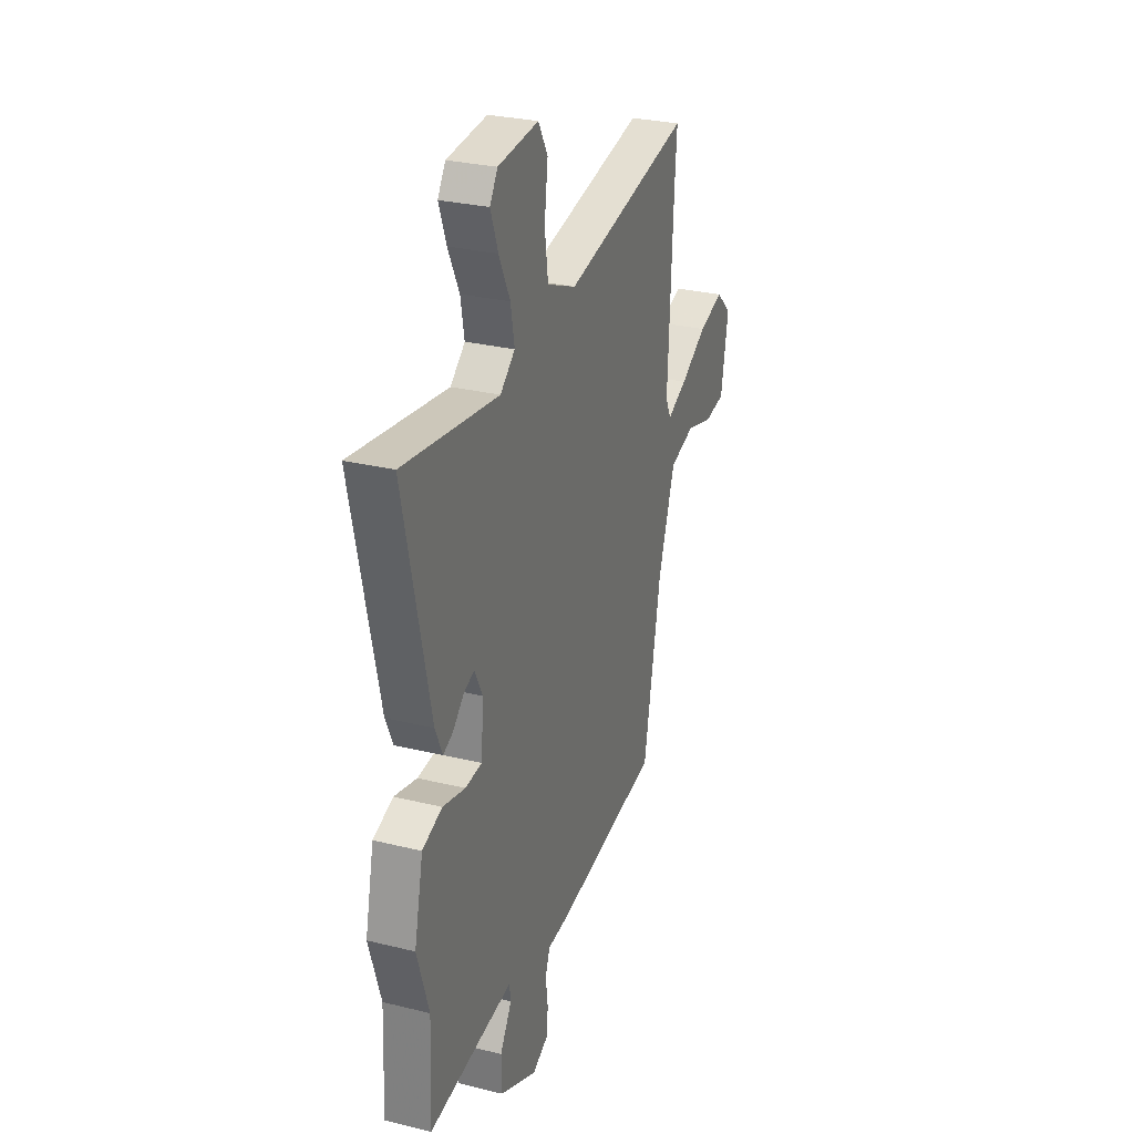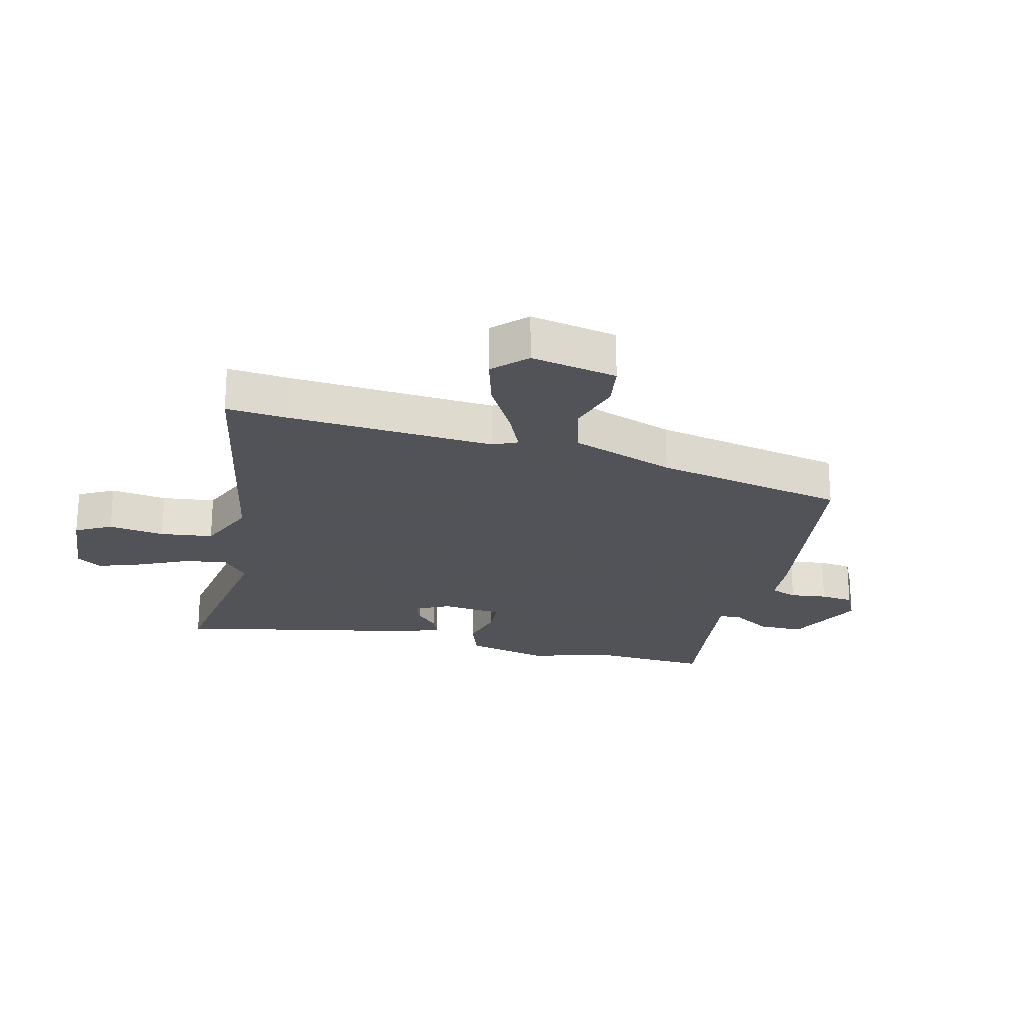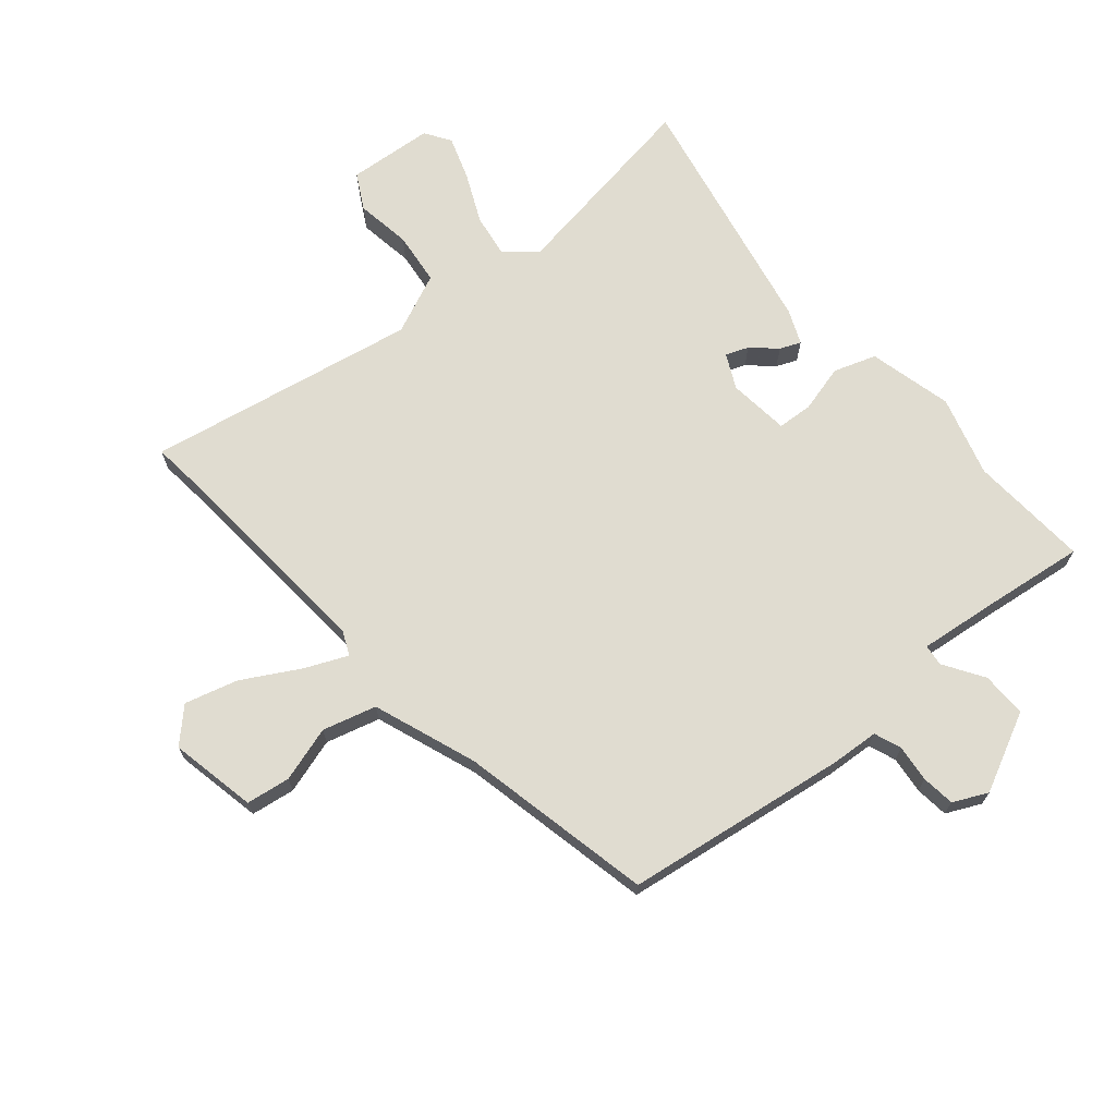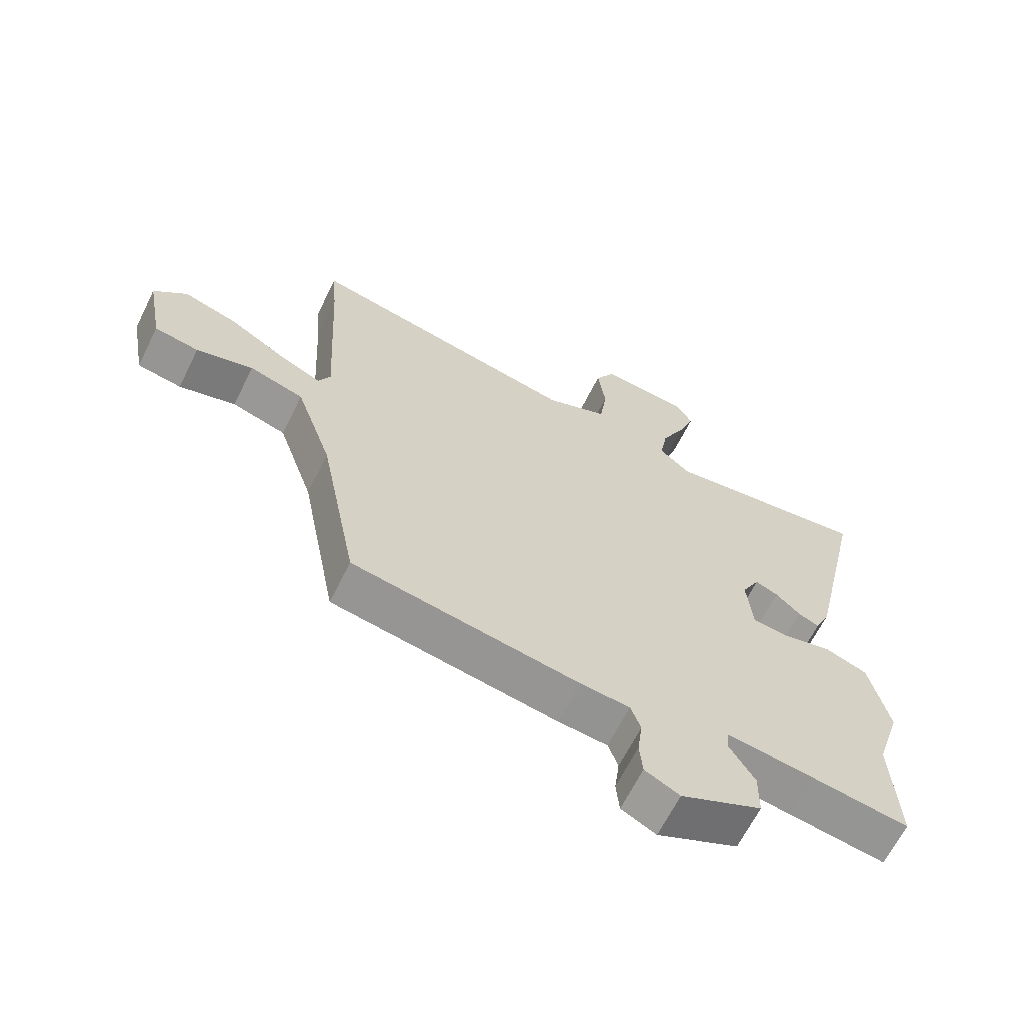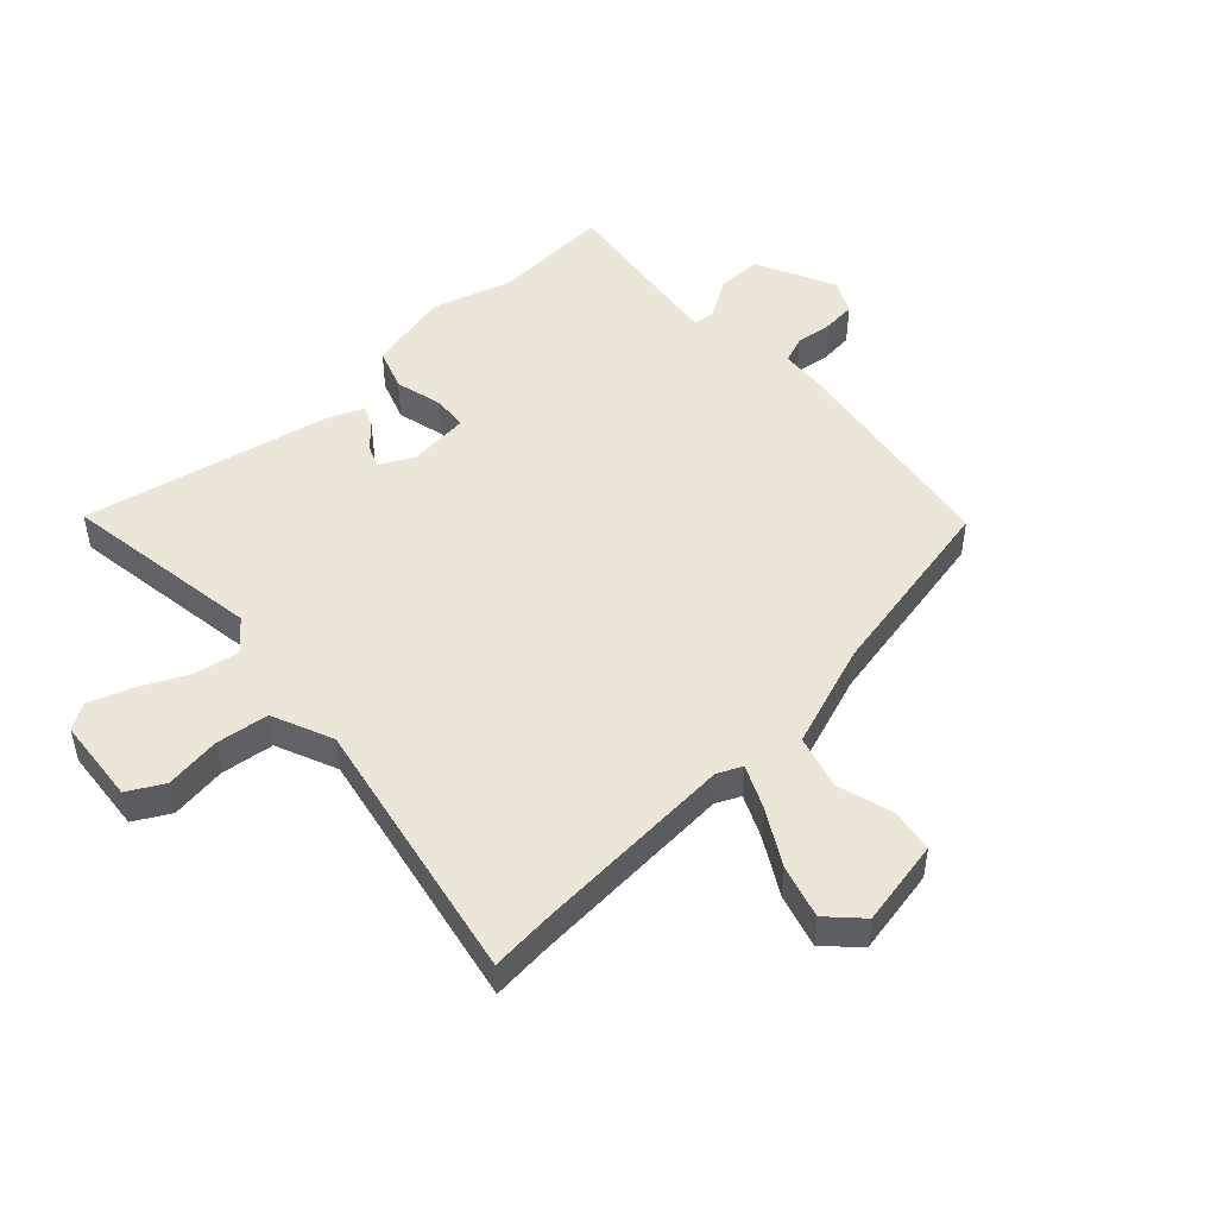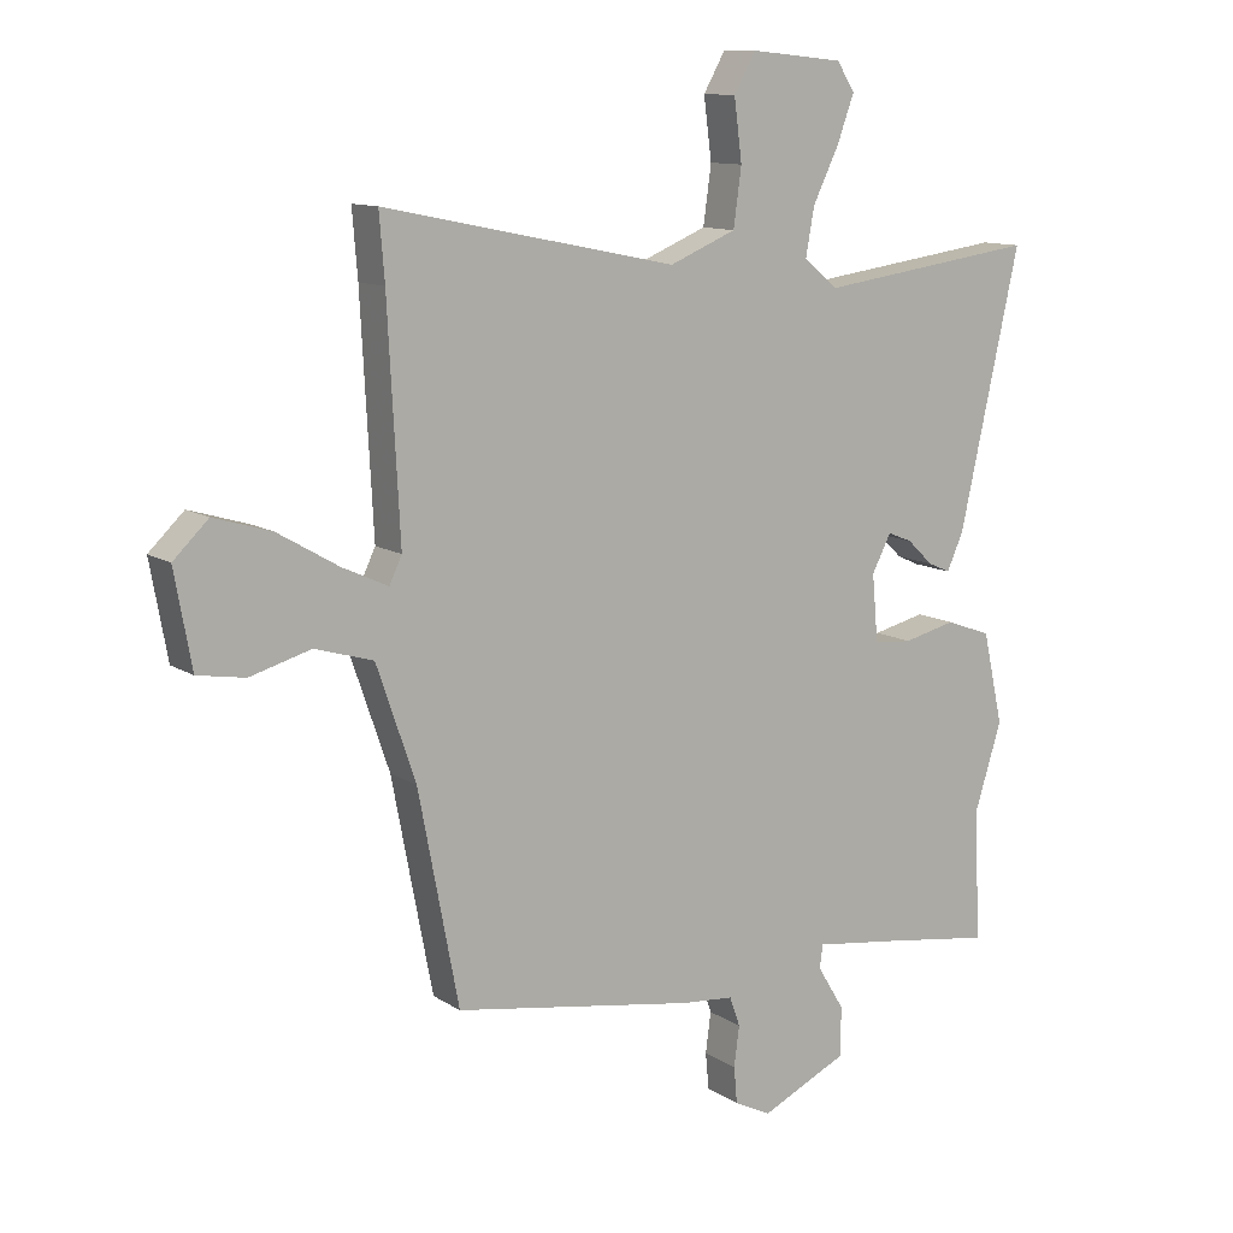
<metadata>
{"format":"obj","ext":"obj","renderer":"f3d","projection":"perspective","resolution":1024,"background":"white","views":[{"elev":28.4,"azim":-69.6,"up":"+Z"},{"elev":-22.5,"azim":75.3,"up":"+Y"},{"elev":69.5,"azim":138.6,"up":"+Y"},{"elev":-65.0,"azim":153.6,"up":"+Z"},{"elev":48.6,"azim":46.5,"up":"+Y"},{"elev":11.4,"azim":146.3,"up":"+Z"}]}
</metadata>
<code>
v -0.501 0.07 -0.53
v -0.492 0.07 -0.332
v -0.533 0.07 -0.201
v -0.502 0.07 -0.062
v -0.433 0.07 -0.037
v -0.354 0.07 -0.056
v -0.296 0.07 -0.051
v -0.287 0.07 0.05
v -0.316 0.07 0.106
v -0.353 0.07 0.091
v -0.392 0.07 0.054
v -0.426 0.07 0.039
v -0.451 0.07 0.095
v -0.542 0.07 0.506
v -0.21 0.07 0.46
v -0.159 0.07 0.503
v -0.172 0.07 0.575
v -0.211 0.07 0.655
v -0.237 0.07 0.726
v -0.21 0.07 0.769
v -0.069 0.07 0.783
v -0.036 0.07 0.725
v -0.048 0.07 0.633
v -0.036 0.07 0.546
v 0.065 0.07 0.504
v 0.508 0.07 0.595
v 0.5 0.07 0.496
v 0.482 0.07 0.155
v 0.501 0.07 0.115
v 0.57 0.07 0.147
v 0.662 0.07 0.201
v 0.749 0.07 0.227
v 0.802 0.07 0.176
v 0.776 0.07 0.033
v 0.704 0.07 0.021
v 0.612 0.07 0.047
v 0.524 0.07 0.021
v 0.465 0.07 -0.151
v 0.404 0.07 -0.47
v 0.038 0.07 -0.53
v -0.041 0.07 -0.537
v -0.057 0.07 -0.582
v -0.049 0.07 -0.643
v -0.054 0.07 -0.698
v -0.11 0.07 -0.726
v -0.241 0.07 -0.665
v -0.242 0.07 -0.59
v -0.201 0.07 -0.523
v -0.206 0.07 -0.488
v -0.345 0.07 -0.507
v -0.501 0 -0.53
v -0.492 0 -0.332
v -0.533 0 -0.201
v -0.502 0 -0.062
v -0.433 0 -0.037
v -0.354 0 -0.056
v -0.296 0 -0.051
v -0.287 0 0.05
v -0.316 0 0.106
v -0.353 0 0.091
v -0.392 0 0.054
v -0.426 0 0.039
v -0.451 0 0.095
v -0.542 0 0.506
v -0.21 0 0.46
v -0.159 0 0.503
v -0.172 0 0.575
v -0.211 0 0.655
v -0.237 0 0.726
v -0.21 0 0.769
v -0.069 0 0.783
v -0.036 0 0.725
v -0.048 0 0.633
v -0.036 0 0.546
v 0.065 0 0.504
v 0.508 0 0.595
v 0.5 0 0.496
v 0.482 0 0.155
v 0.501 0 0.115
v 0.57 0 0.147
v 0.662 0 0.201
v 0.749 0 0.227
v 0.802 0 0.176
v 0.776 0 0.033
v 0.704 0 0.021
v 0.612 0 0.047
v 0.524 0 0.021
v 0.465 0 -0.151
v 0.404 0 -0.47
v 0.038 0 -0.53
v -0.041 0 -0.537
v -0.057 0 -0.582
v -0.049 0 -0.643
v -0.054 0 -0.698
v -0.11 0 -0.726
v -0.241 0 -0.665
v -0.242 0 -0.59
v -0.201 0 -0.523
v -0.206 0 -0.488
v -0.345 0 -0.507
f 45 46 47 48
f 45 48 49
f 42 43 44 45
f 41 42 45 49
f 38 39 40 41
f 37 38 41 49
f 33 34 35 36
f 33 36 37
f 30 31 32 33
f 29 30 33 37
f 28 29 37 49
f 25 26 27
f 25 27 28 49
f 20 21 22 23
f 20 23 24
f 17 18 19 20
f 17 20 24
f 16 17 24 25
f 12 13 14 15
f 10 11 12 15
f 9 10 15 16
f 8 9 16 25
f 3 4 5 6
f 2 3 6 7
f 50 1 2 7
f 49 50 7
f 7 8 25 49
f 98 97 96 95
f 99 98 95
f 95 94 93 92
f 99 95 92 91
f 91 90 89 88
f 99 91 88 87
f 86 85 84 83
f 87 86 83
f 83 82 81 80
f 87 83 80 79
f 99 87 79 78
f 77 76 75
f 99 78 77 75
f 73 72 71 70
f 74 73 70
f 70 69 68 67
f 74 70 67
f 75 74 67 66
f 65 64 63 62
f 65 62 61 60
f 66 65 60 59
f 75 66 59 58
f 56 55 54 53
f 57 56 53 52
f 57 52 51 100
f 57 100 99
f 99 75 58 57
f 1 51 52 2
f 2 52 53 3
f 3 53 54 4
f 4 54 55 5
f 5 55 56 6
f 6 56 57 7
f 7 57 58 8
f 8 58 59 9
f 9 59 60 10
f 10 60 61 11
f 11 61 62 12
f 12 62 63 13
f 13 63 64 14
f 14 64 65 15
f 15 65 66 16
f 16 66 67 17
f 17 67 68 18
f 18 68 69 19
f 19 69 70 20
f 20 70 71 21
f 21 71 72 22
f 22 72 73 23
f 23 73 74 24
f 24 74 75 25
f 25 75 76 26
f 26 76 77 27
f 27 77 78 28
f 28 78 79 29
f 29 79 80 30
f 30 80 81 31
f 31 81 82 32
f 32 82 83 33
f 33 83 84 34
f 34 84 85 35
f 35 85 86 36
f 36 86 87 37
f 37 87 88 38
f 38 88 89 39
f 39 89 90 40
f 40 90 91 41
f 41 91 92 42
f 42 92 93 43
f 43 93 94 44
f 44 94 95 45
f 45 95 96 46
f 46 96 97 47
f 47 97 98 48
f 48 98 99 49
f 49 99 100 50
f 50 100 51 1

</code>
